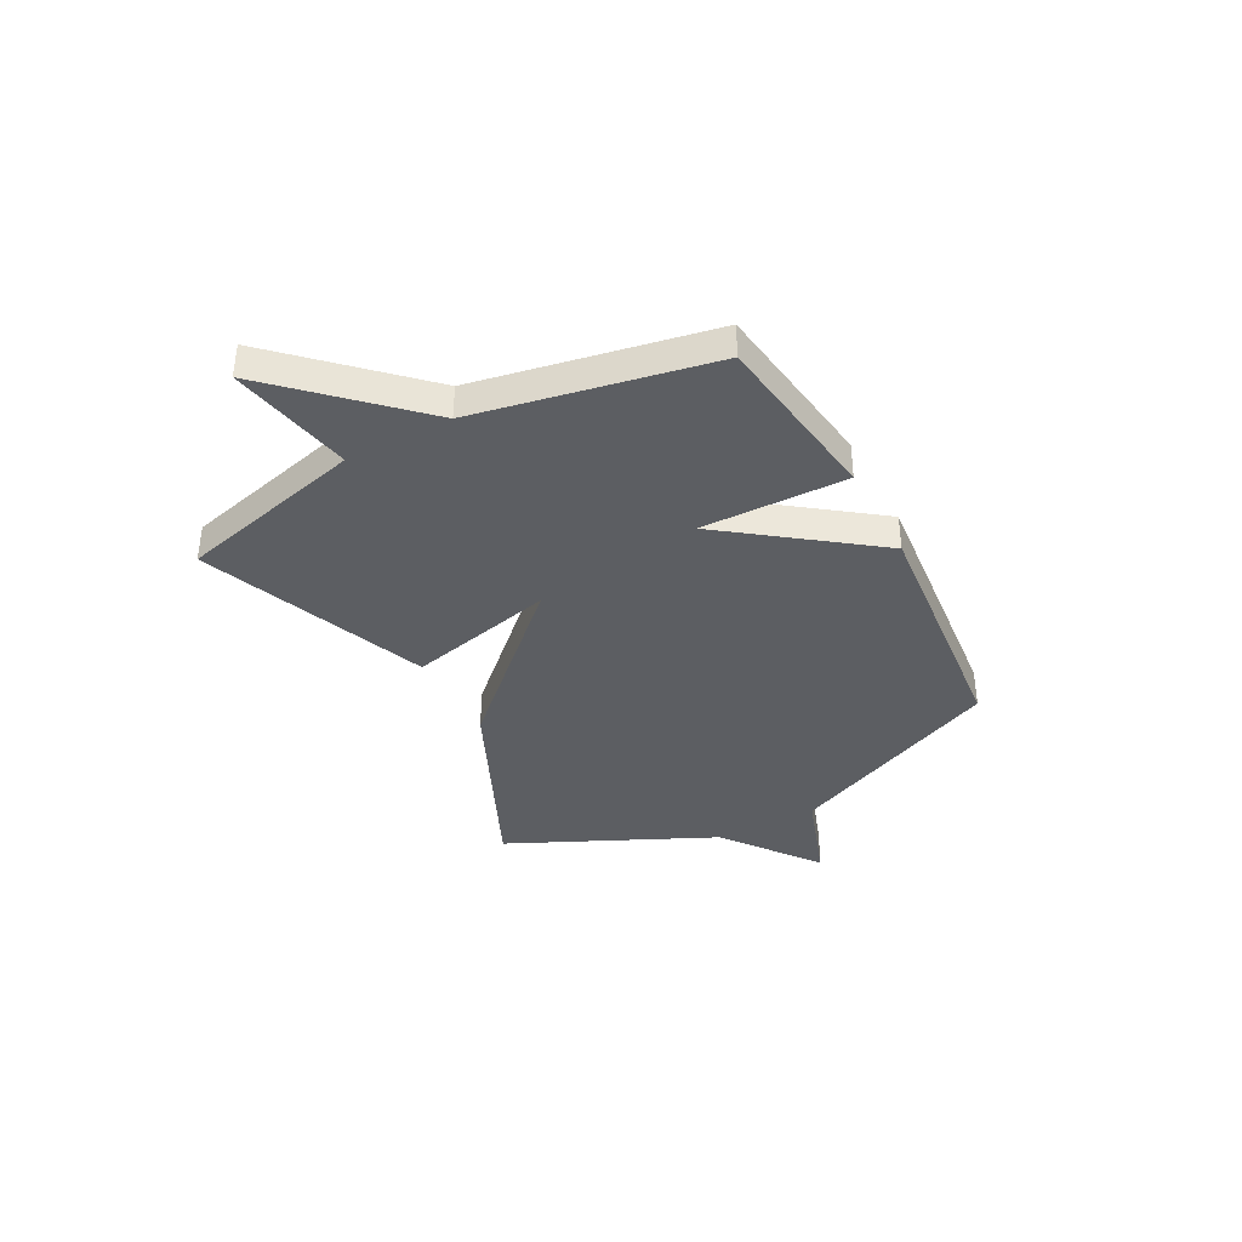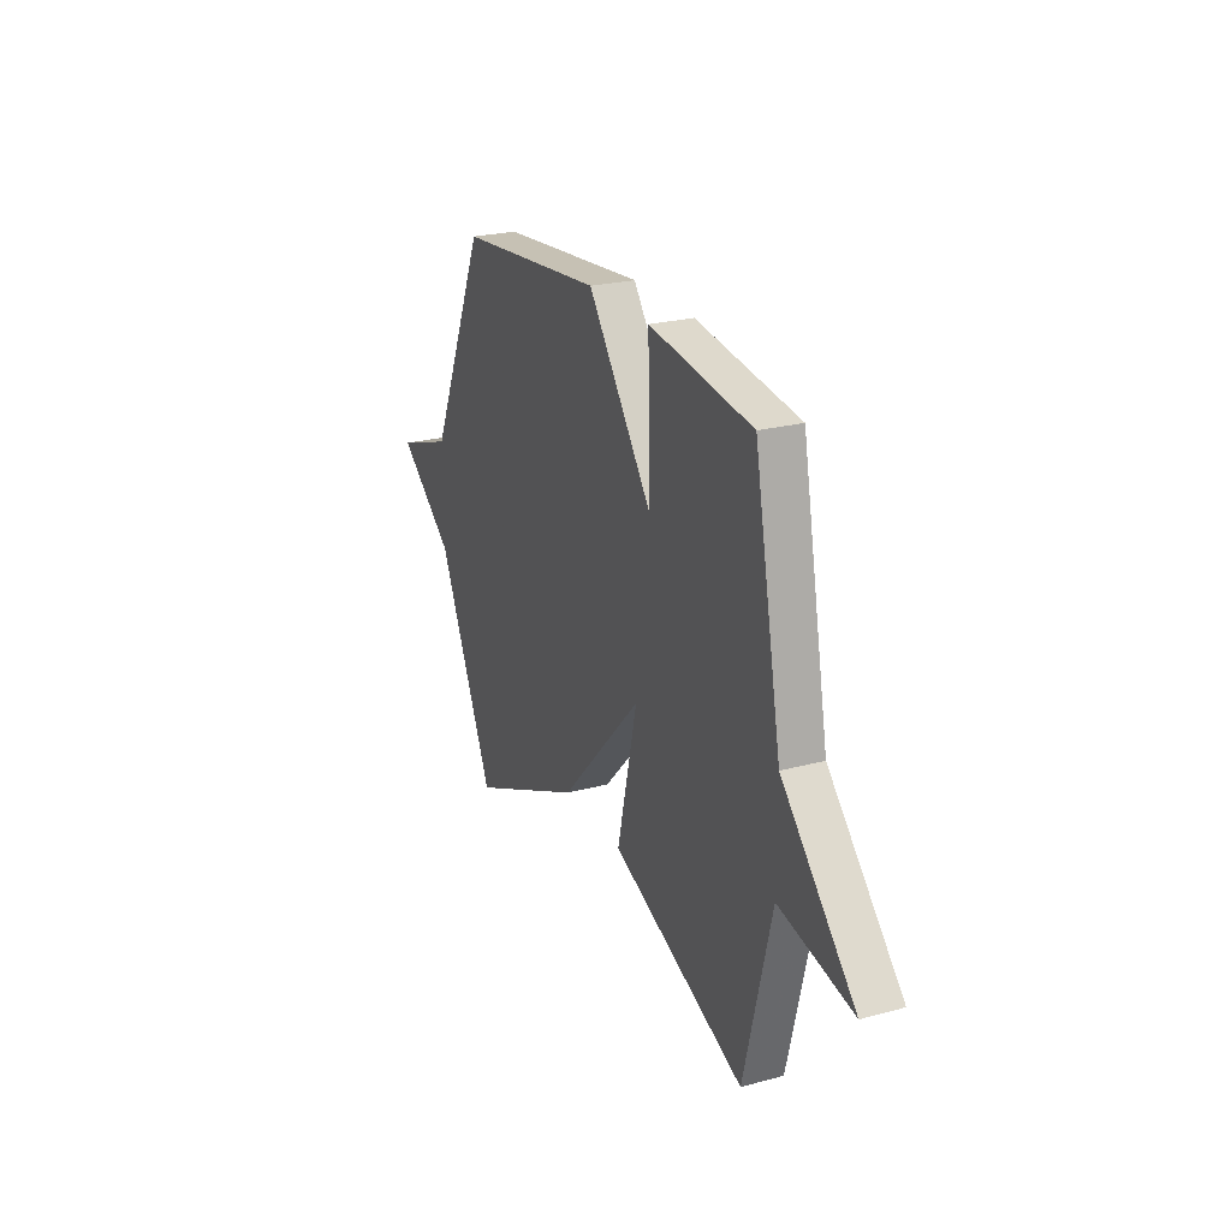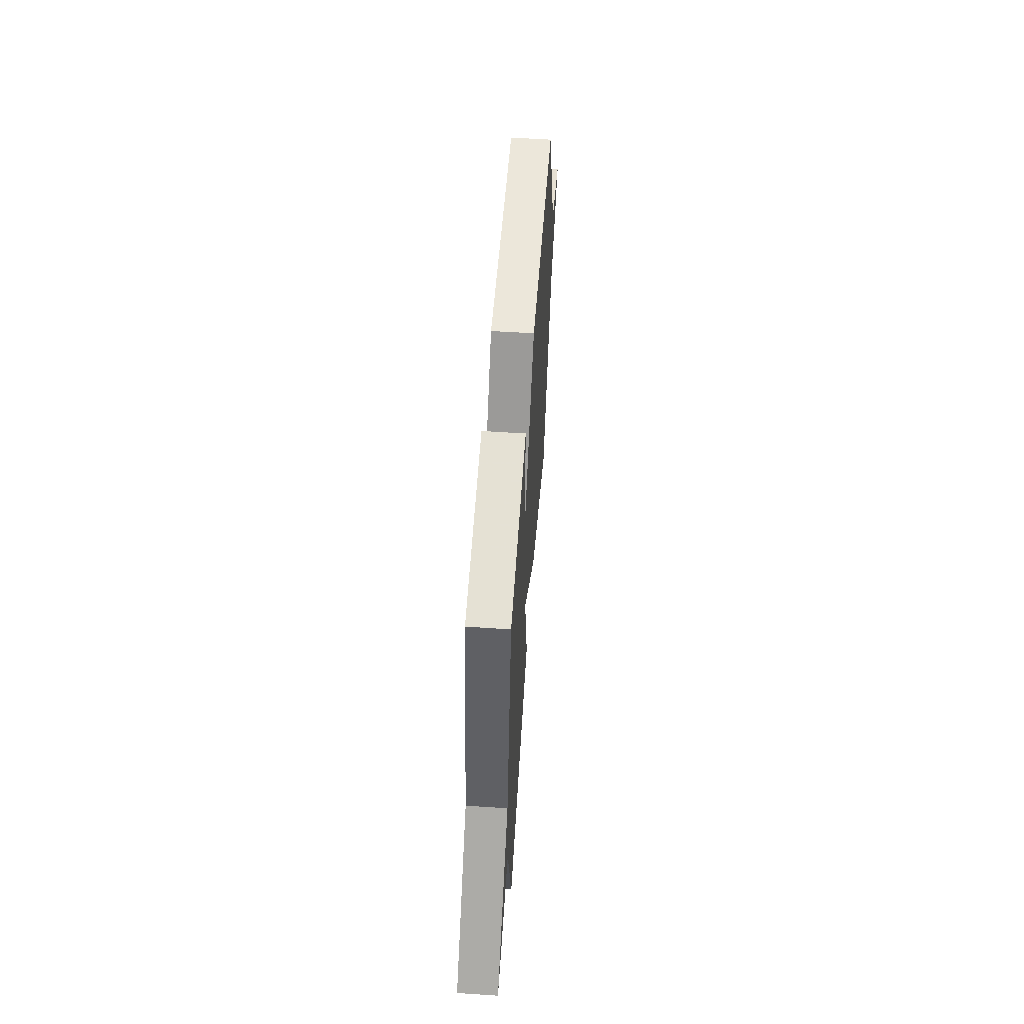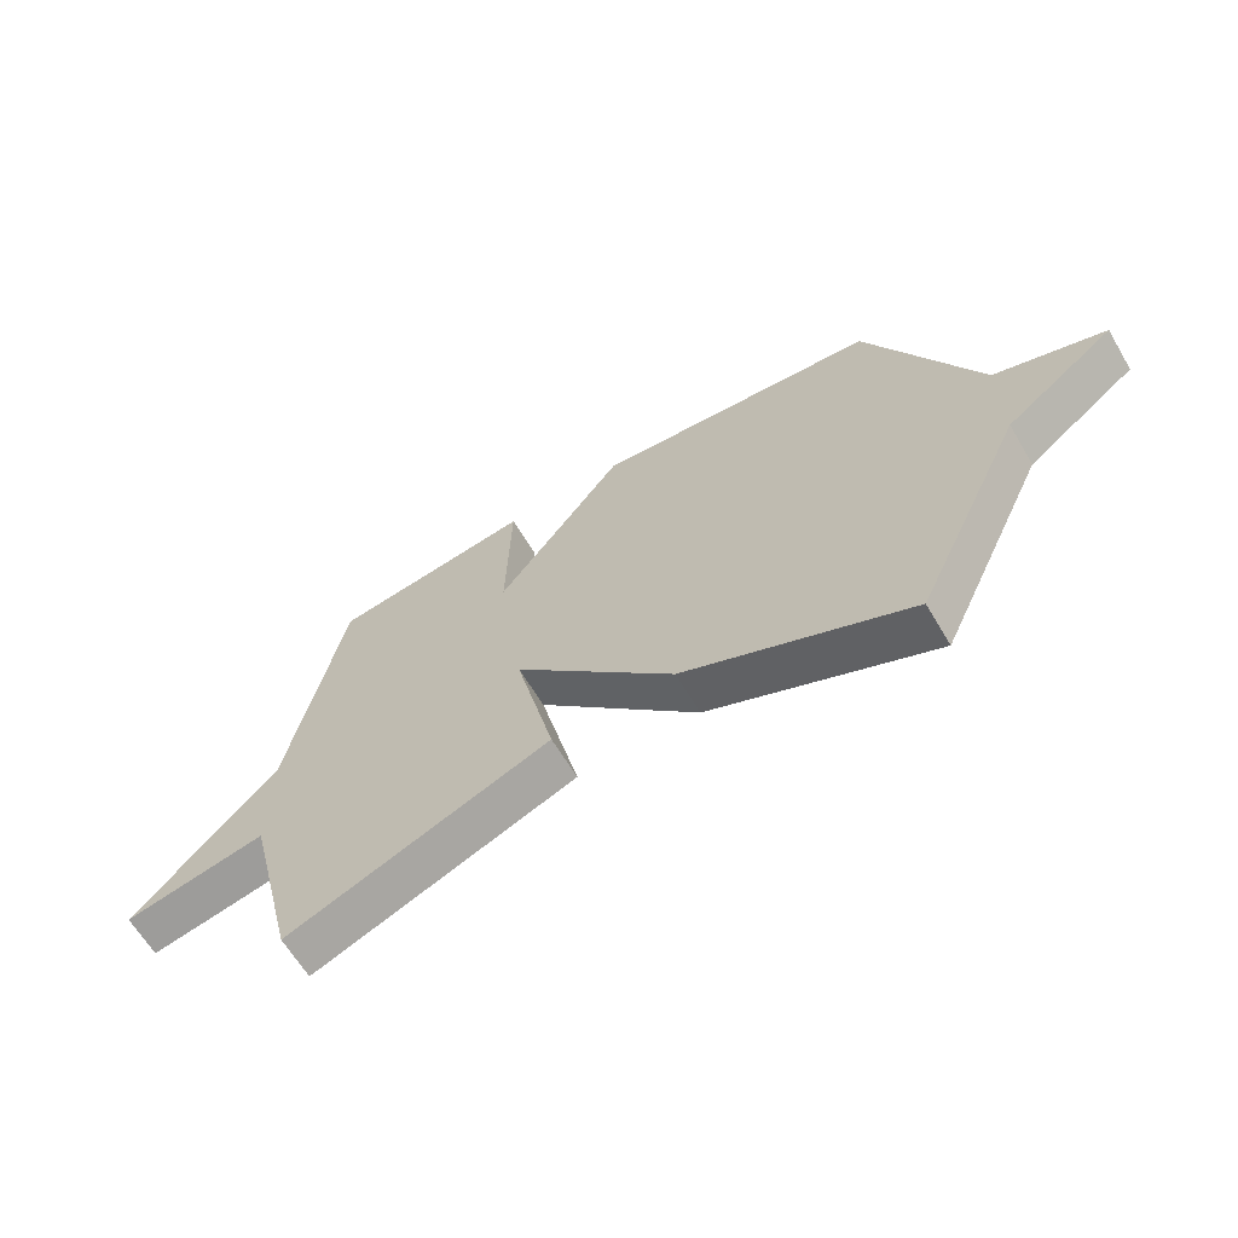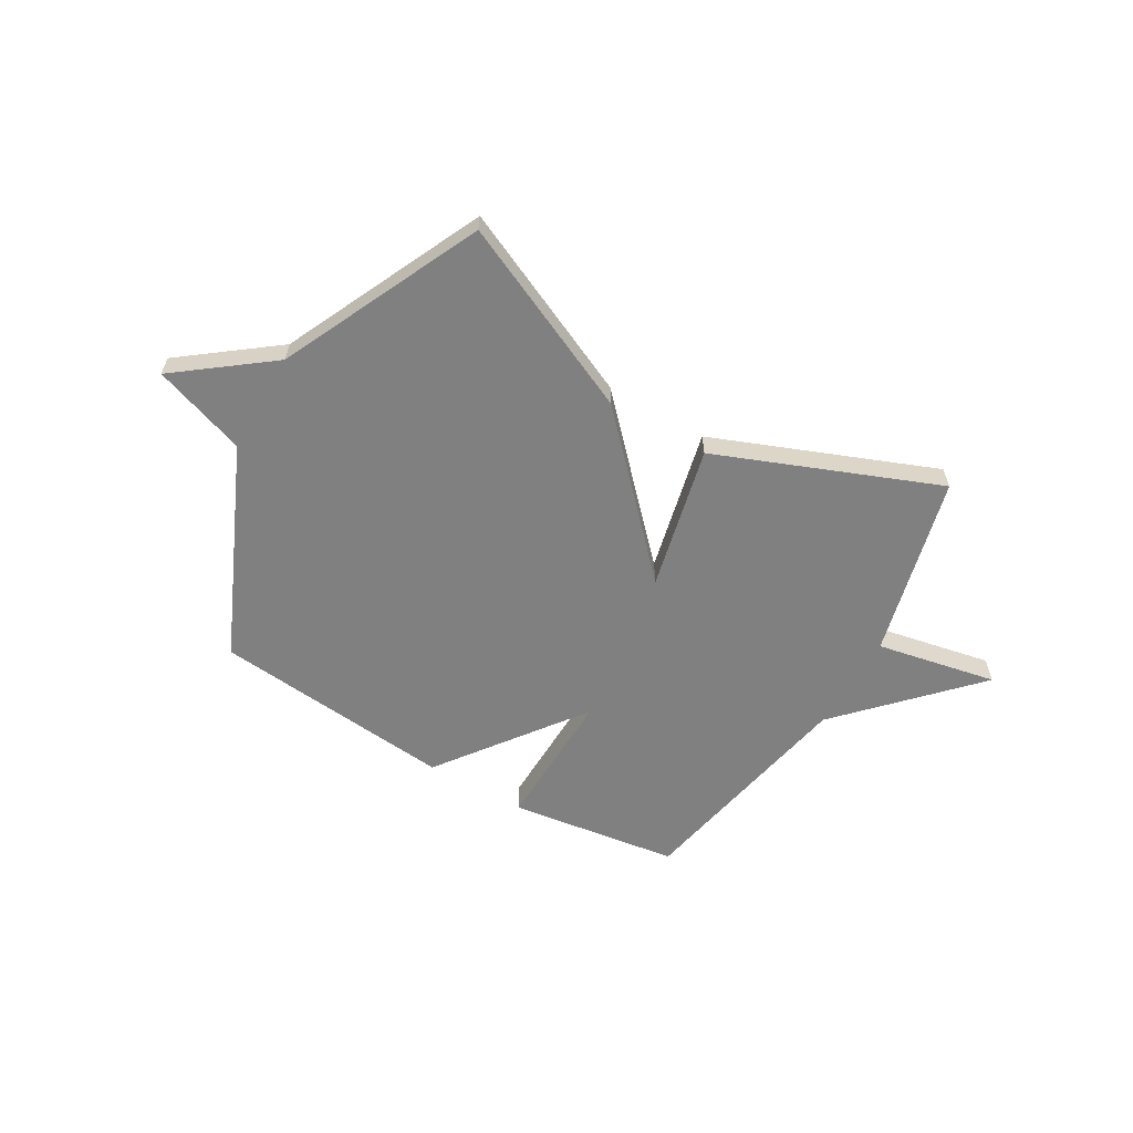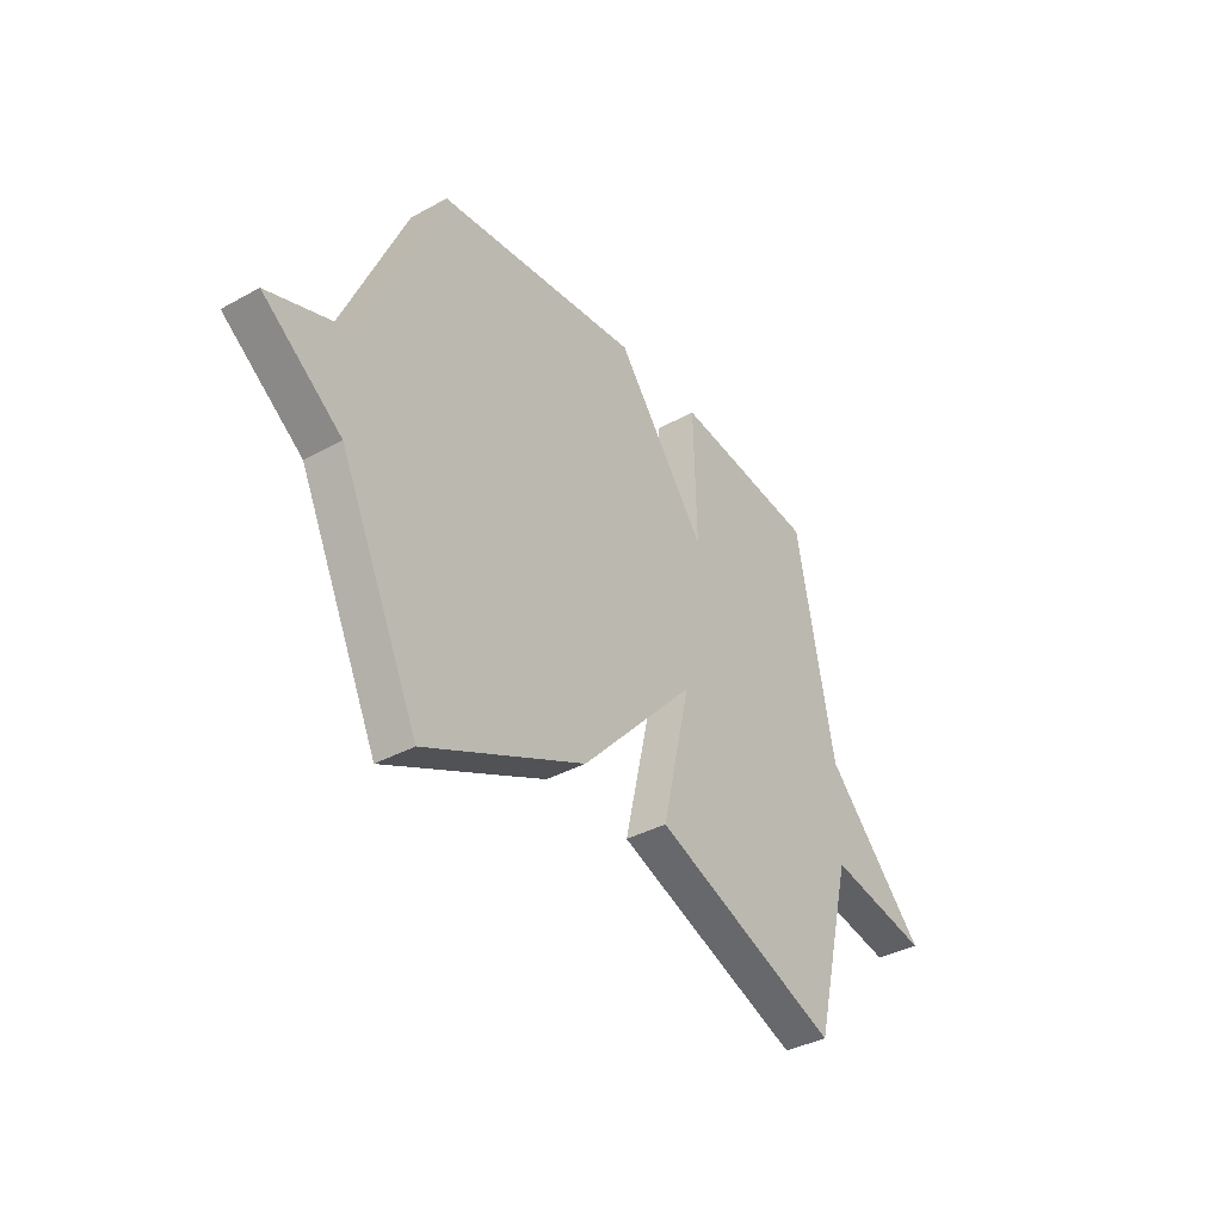
<metadata>
{"format":"obj","ext":"obj","renderer":"f3d","projection":"perspective","resolution":1024,"background":"white","views":[{"elev":-38.2,"azim":-61.8,"up":"+Y"},{"elev":24.1,"azim":-114.0,"up":"+Z"},{"elev":57.0,"azim":-86.0,"up":"+Z"},{"elev":-64.1,"azim":30.8,"up":"+Z"},{"elev":-60.2,"azim":149.9,"up":"+Y"},{"elev":-36.7,"azim":125.5,"up":"+Z"}]}
</metadata>
<code>
v -0.5 0.07 -0.5
v -0.588 0.07 -0.146
v -0.823 0.07 -0.192
v -0.588 0.07 0.054
v -0.5 0.07 0.5
v -0.17 0.07 0.546
v -0.177 0.07 0.269
v 0.03 0.07 0.546
v 0.5 0.07 0.5
v 0.682 0.07 0.089
v 0.863 0.07 0.026
v 0.682 0.07 -0.111
v 0.5 0.07 -0.5
v 0.131 0.07 -0.33
v -0.134 0.07 -0.05
v -0.069 0.07 -0.33
v -0.5 0 -0.5
v -0.588 0 -0.146
v -0.823 0 -0.192
v -0.588 0 0.054
v -0.5 0 0.5
v -0.17 0 0.546
v -0.177 0 0.269
v 0.03 0 0.546
v 0.5 0 0.5
v 0.682 0 0.089
v 0.863 0 0.026
v 0.682 0 -0.111
v 0.5 0 -0.5
v 0.131 0 -0.33
v -0.134 0 -0.05
v -0.069 0 -0.33
f 15 16 1 2
f 12 13 14 15
f 10 11 12 15
f 9 10 15
f 8 9 15
f 7 8 15
f 2 3 4
f 15 2 4
f 7 15 4
f 4 5 6 7
f 18 17 32 31
f 31 30 29 28
f 31 28 27 26
f 31 26 25
f 31 25 24
f 31 24 23
f 20 19 18
f 20 18 31
f 20 31 23
f 23 22 21 20
f 1 17 18 2
f 2 18 19 3
f 3 19 20 4
f 4 20 21 5
f 5 21 22 6
f 6 22 23 7
f 7 23 24 8
f 8 24 25 9
f 9 25 26 10
f 10 26 27 11
f 11 27 28 12
f 12 28 29 13
f 13 29 30 14
f 14 30 31 15
f 15 31 32 16
f 16 32 17 1

</code>
